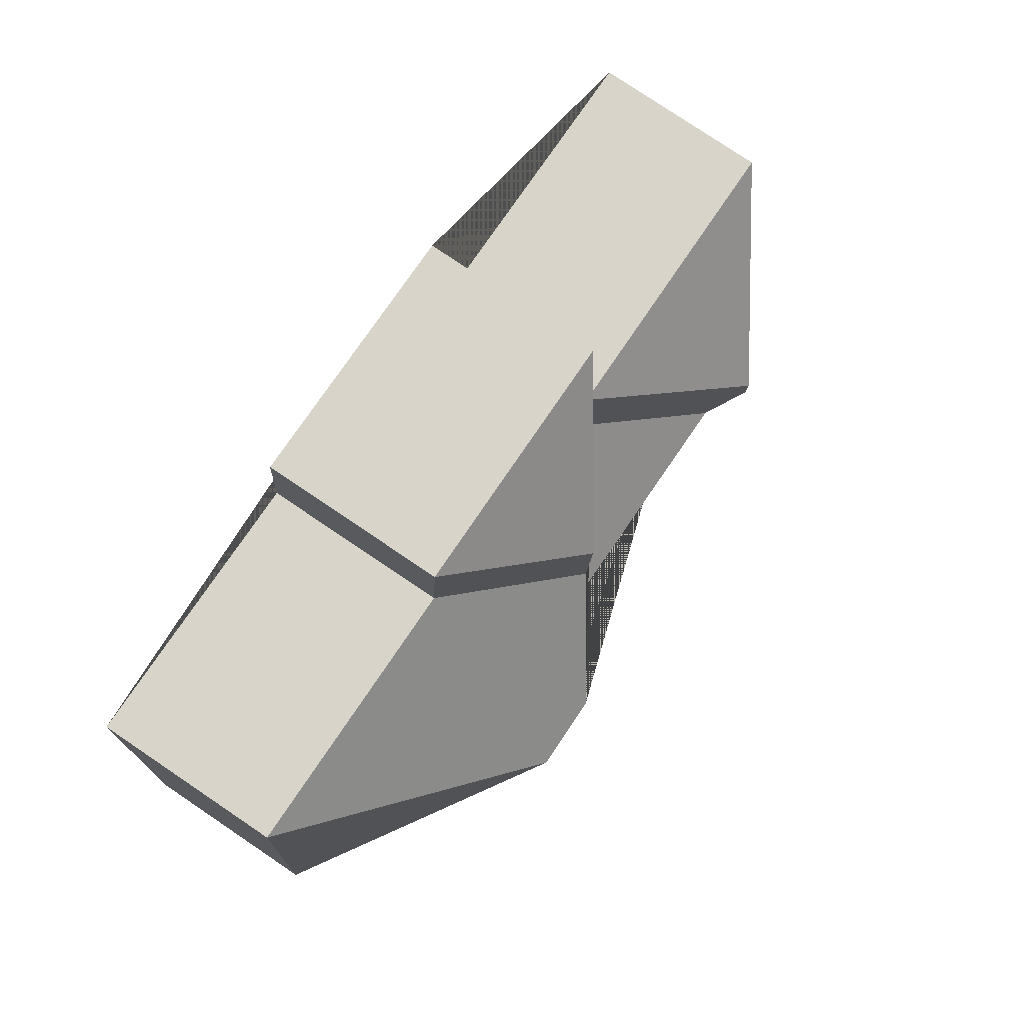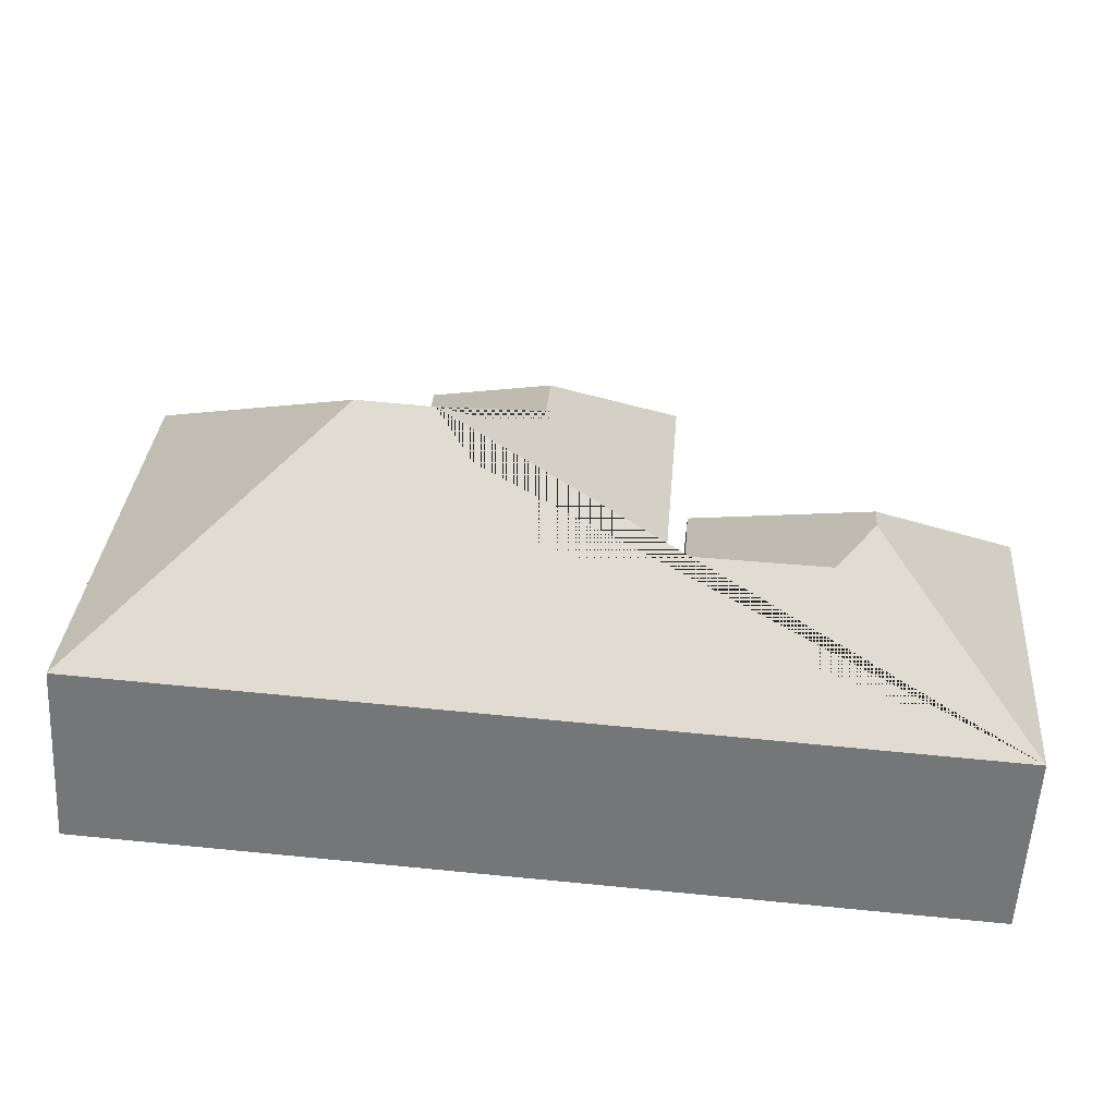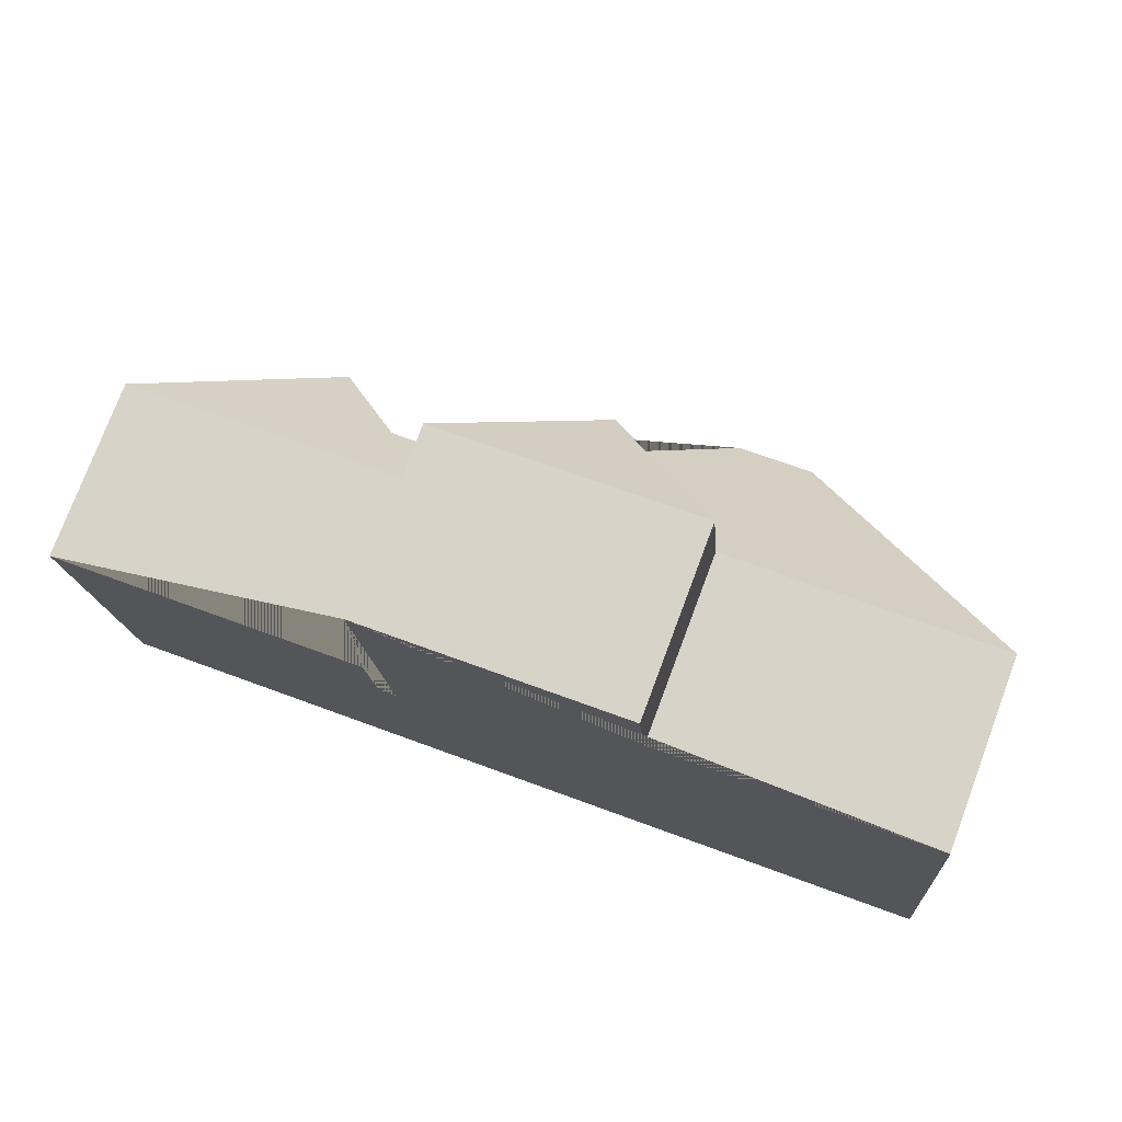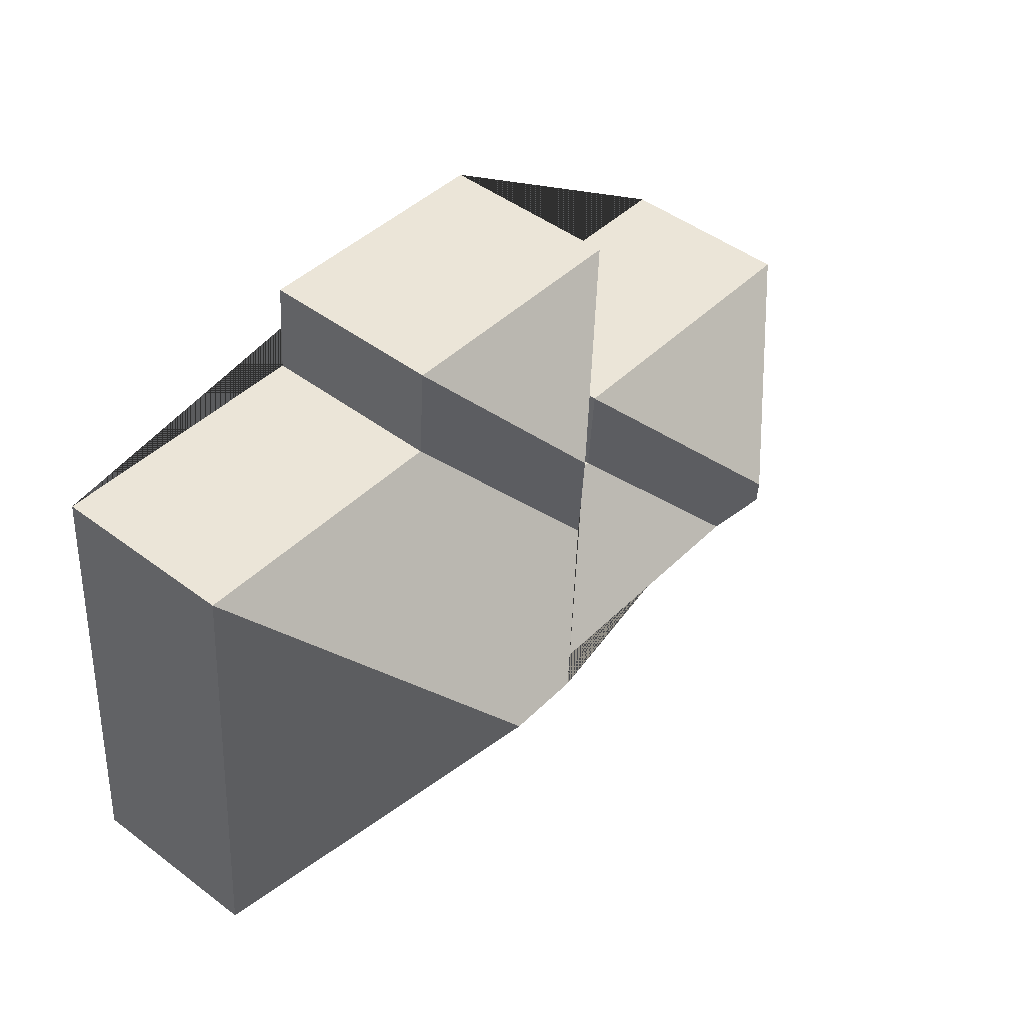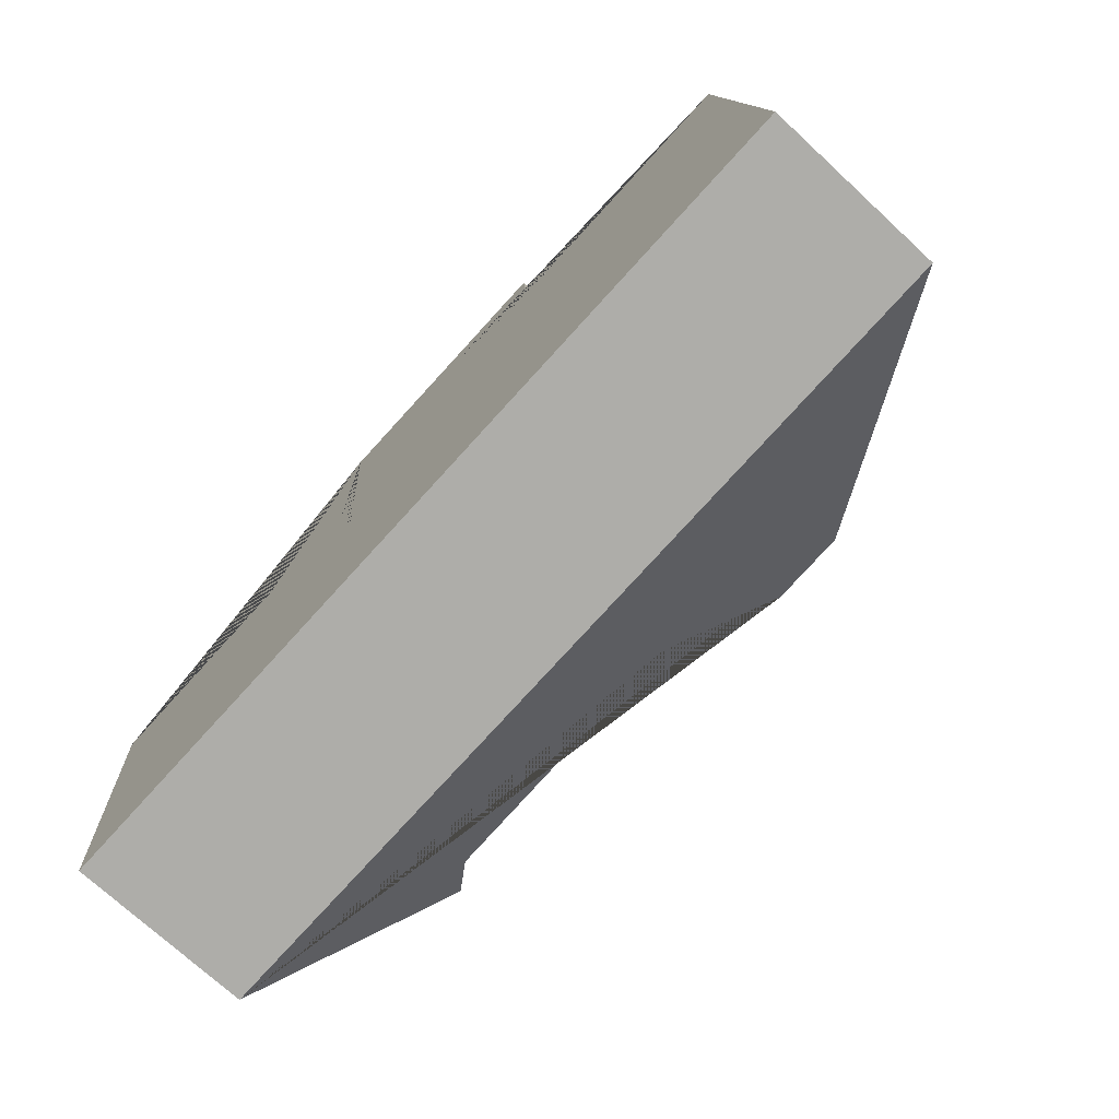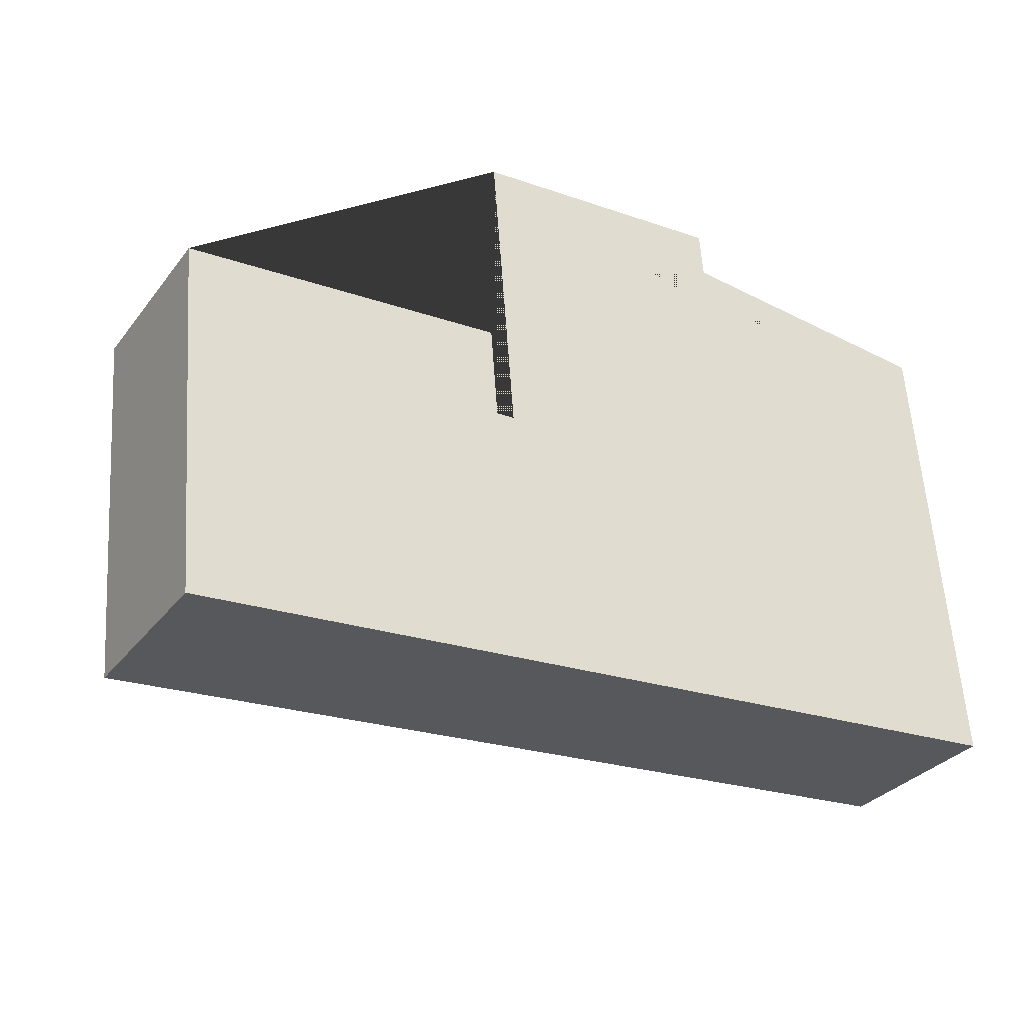
<metadata>
{"format":"obj","ext":"obj","renderer":"f3d","projection":"perspective","resolution":1024,"background":"white","views":[{"elev":79.7,"azim":123.9,"up":"+Z"},{"elev":-57.1,"azim":176.8,"up":"+Z"},{"elev":76.0,"azim":20.5,"up":"+Z"},{"elev":47.7,"azim":130.1,"up":"+Z"},{"elev":-73.4,"azim":47.3,"up":"+Z"},{"elev":-31.4,"azim":-30.9,"up":"+Z"}]}
</metadata>
<code>
o CG10_500_037057_0019
v 149.7 75 -20.12
v 257.4 75 -11.62
v 372.2 75 -41.68
v 260.5 75 -50.37
v 207.6 115.6 -72.05
v 16.97 75 -116.1
v 148.9 75 -105.7
v 210.6 115.6 -110.2
v 159.4 75 -143.7
v 151.9 75 -144.1
v 252.6 145 -147.5
v 283.6 145 -145.1
v 86.14 125.9 -176.9
v 86.91 125.9 -186.7
v 102.4 115.2 -200.2
v 215.2 114.1 -192.7
v 28.42 75 -261.2
v 387.2 75 -232.9
v 149.7 0 -20.12
v 257.4 0 -11.62
v 260.5 0 -50.37
v 372.2 0 -41.68
v 387.2 0 -232.9
v 28.42 0 -261.2
v 16.97 0 -116.1
v 148.9 0 -105.7
v 151.9 0 -144.1
v 159.4 0 -143.7
f 17 14 15 16 11 12 18
f 1 2 5
f 4 8 5 2
f 3 12 11 8 4
f 3 18 12
f 1 9 16 11 8 5
f 9 10 15 16
f 10 7 13 14 15
f 7 6 13
f 6 17 14 13
f 19 20 21 22 23 24 25 26 27 28
f 1 19 20 2
f 2 20 21 4
f 4 21 22 3
f 3 22 23 18
f 18 23 24 17
f 17 24 25 6
f 6 25 26 7
f 7 26 27 10
f 10 27 28 9
f 9 28 19 1

</code>
